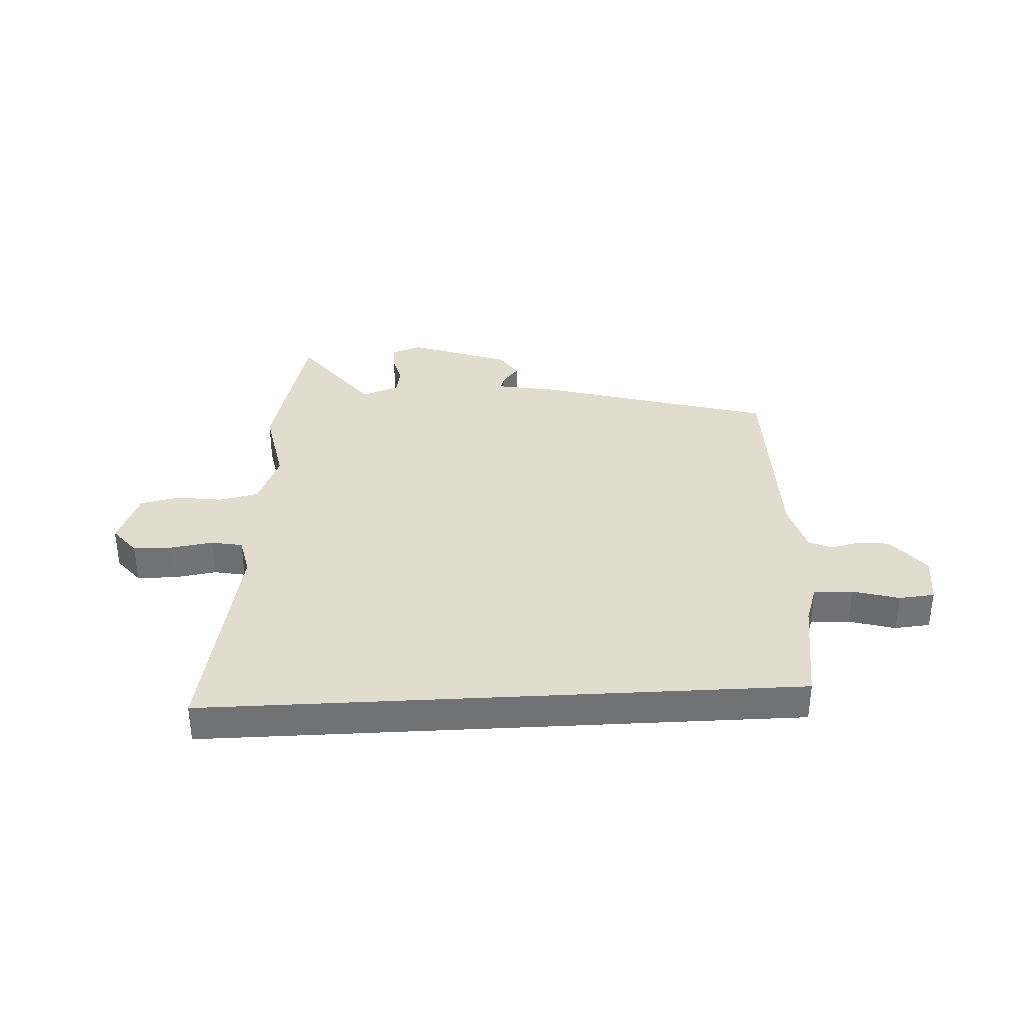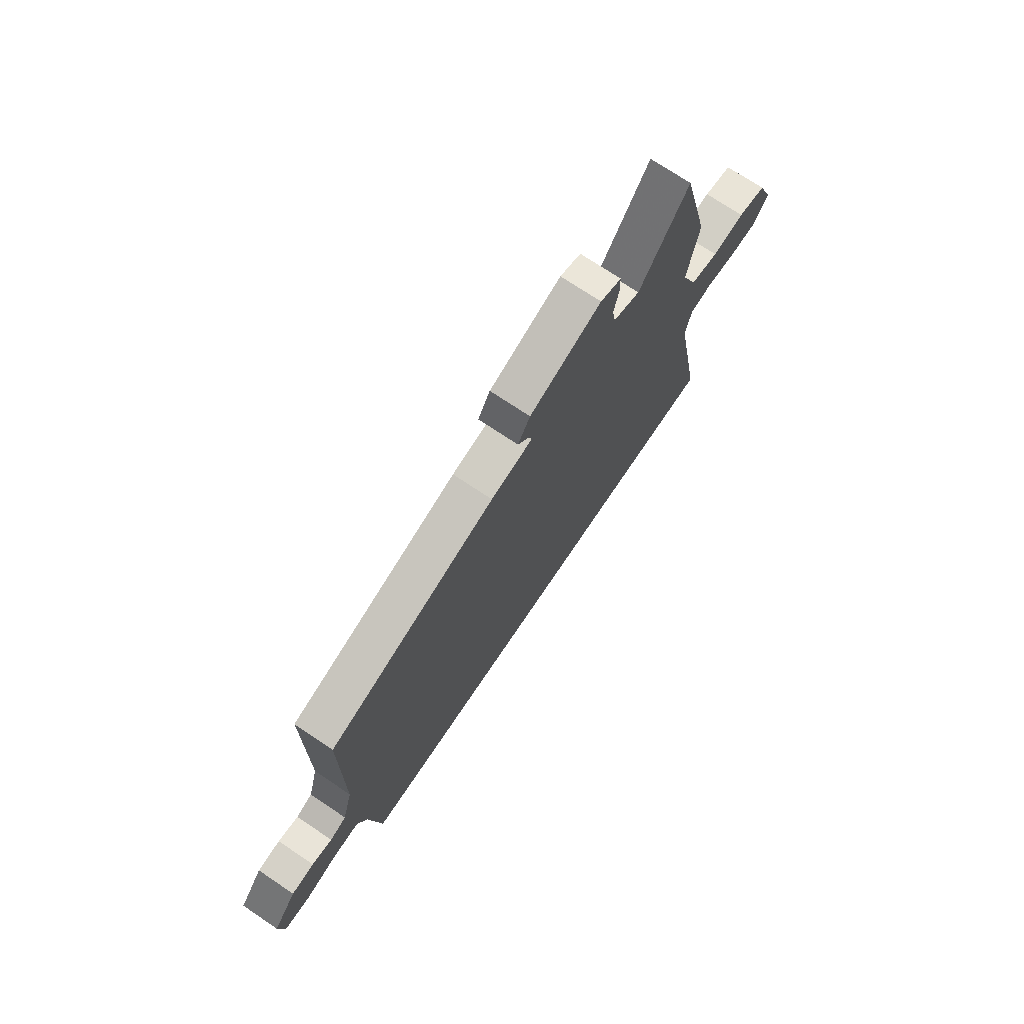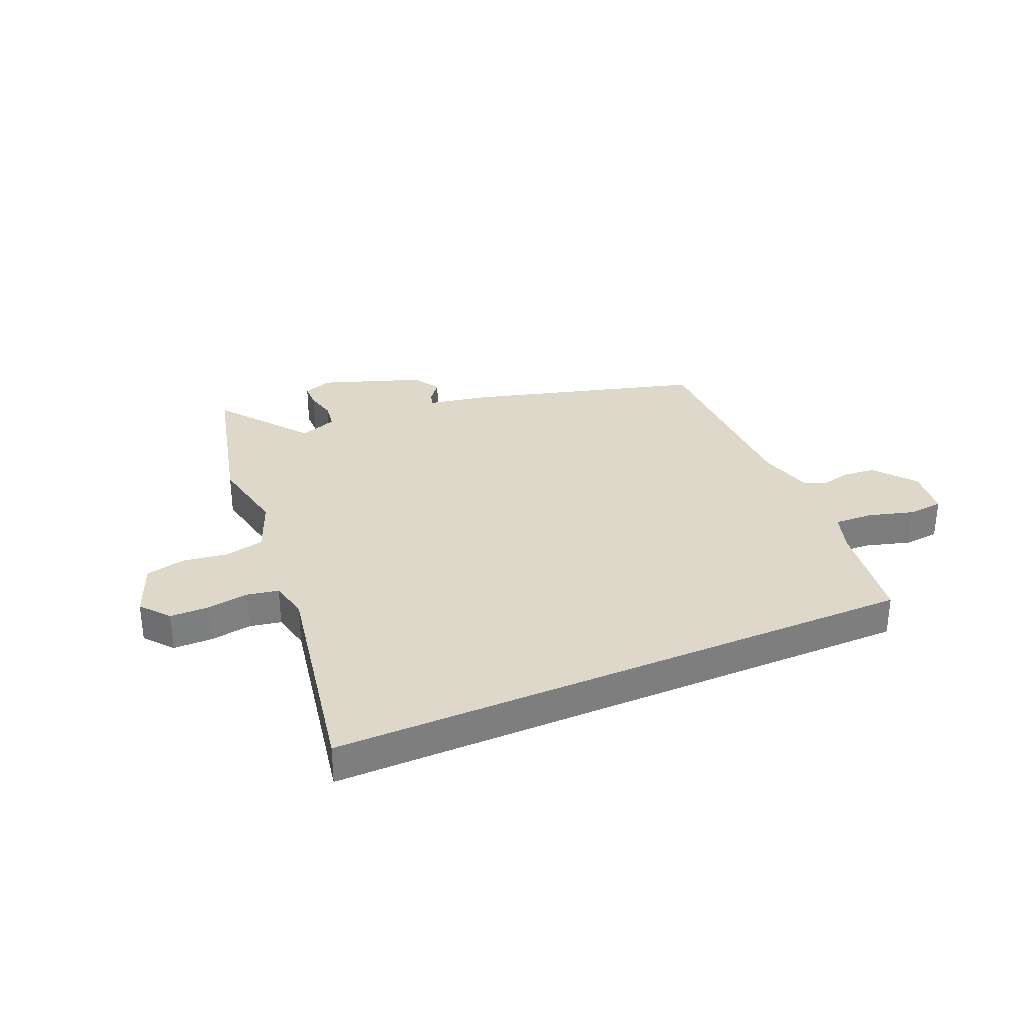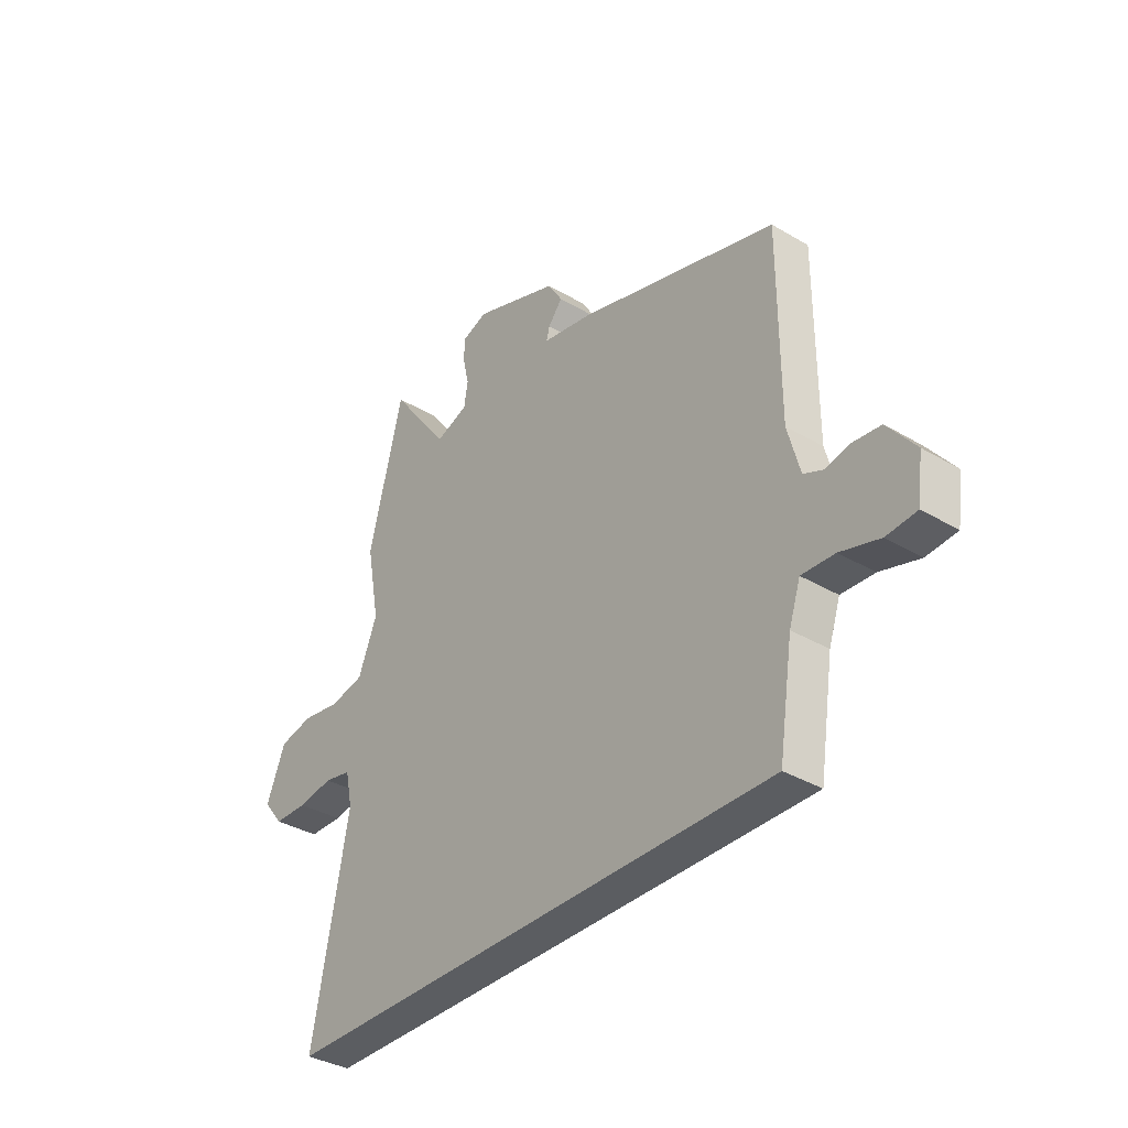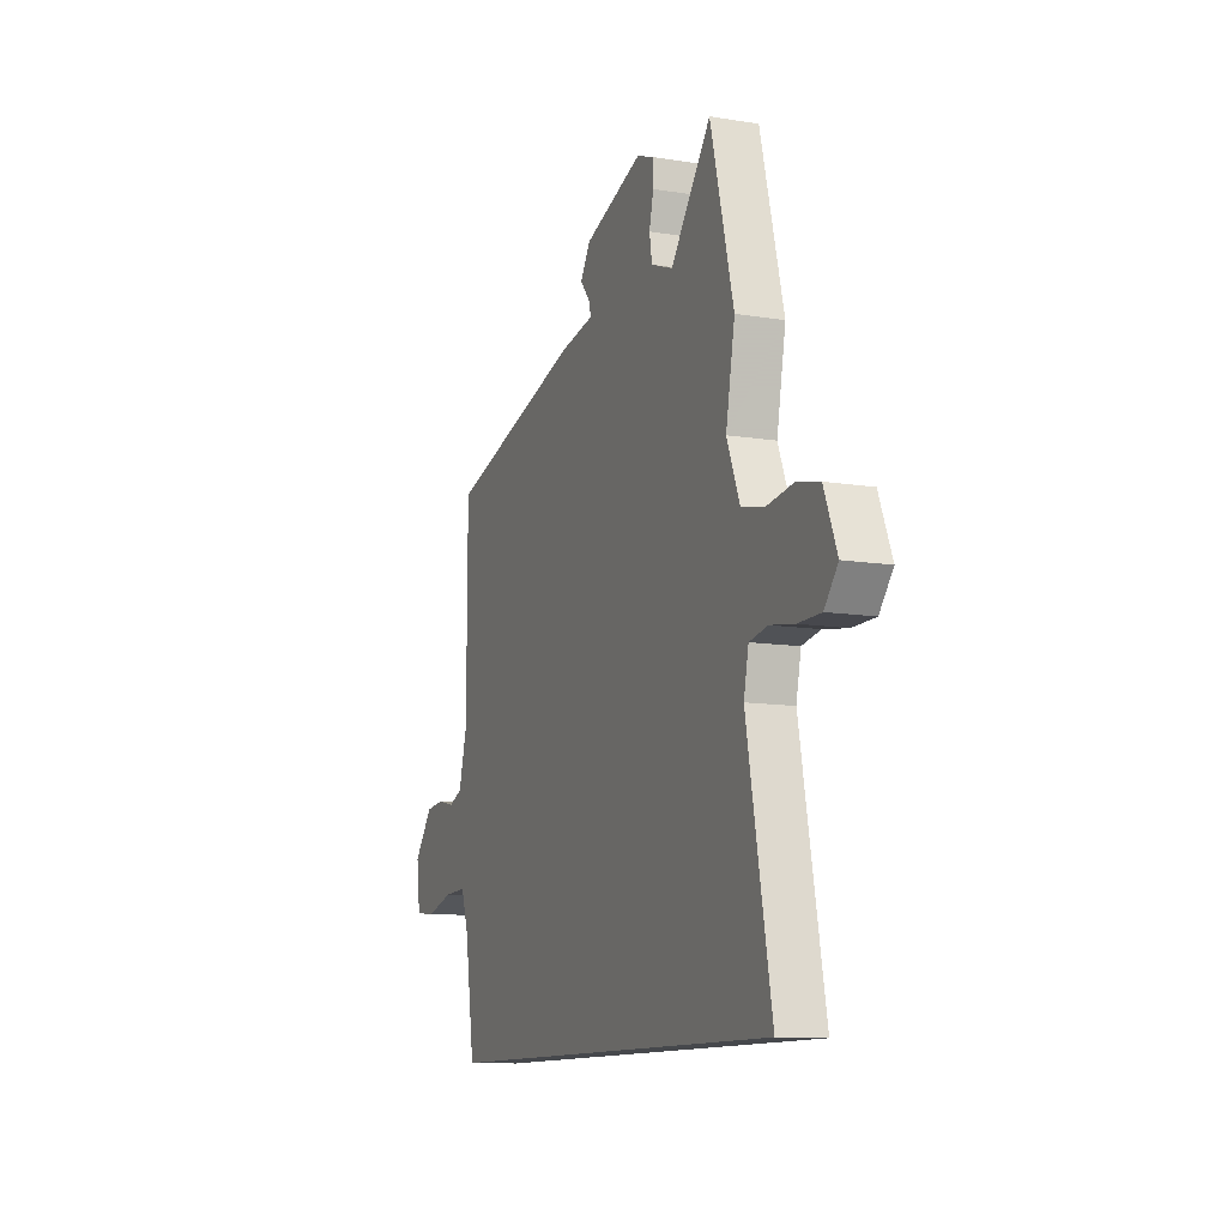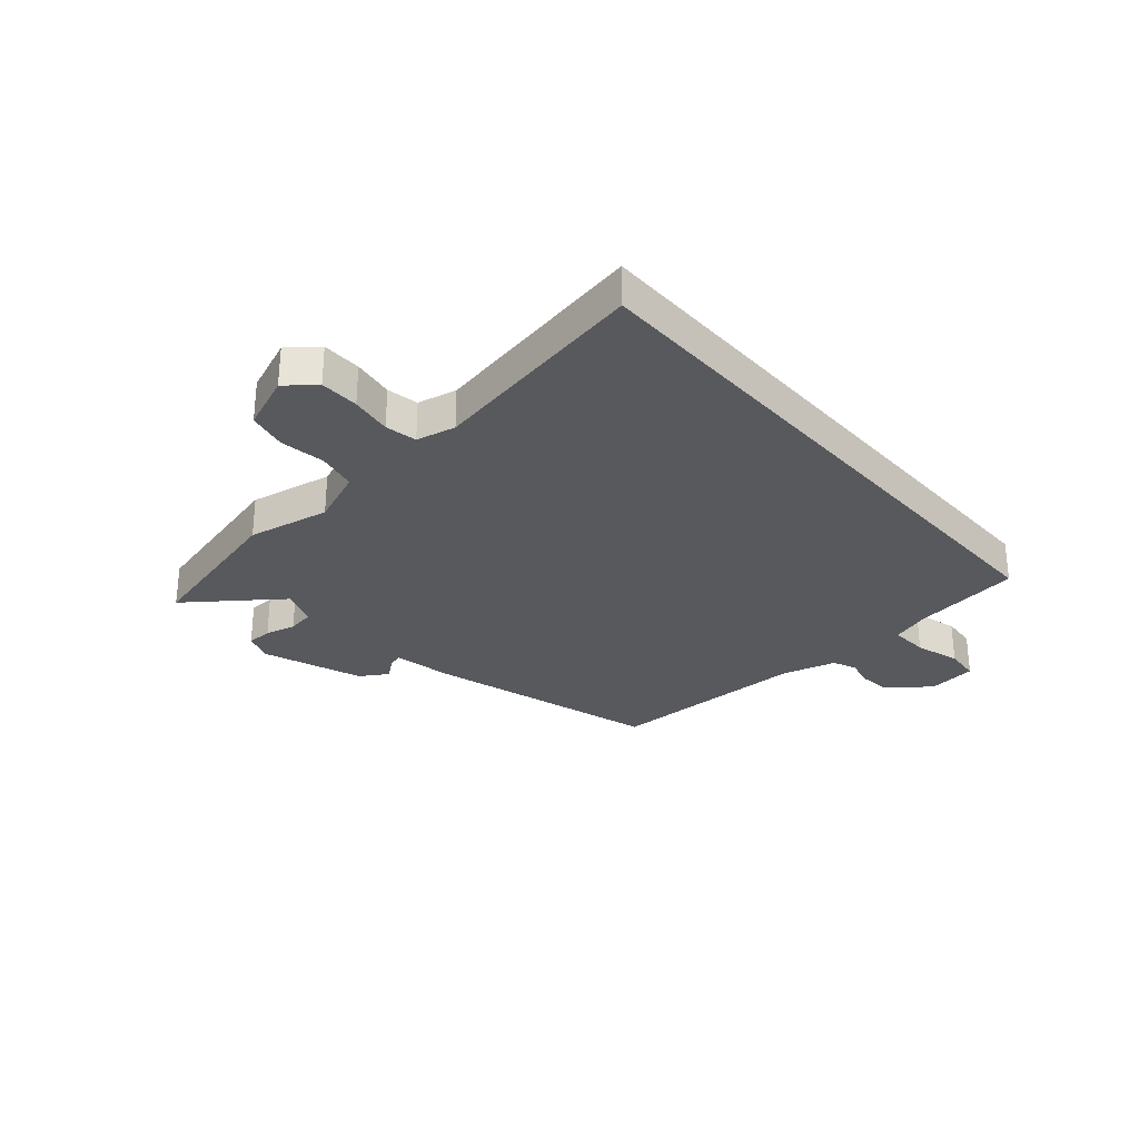
<metadata>
{"format":"obj","ext":"obj","renderer":"f3d","projection":"perspective","resolution":1024,"background":"white","views":[{"elev":34.7,"azim":176.9,"up":"+Y"},{"elev":72.7,"azim":-56.1,"up":"+Z"},{"elev":31.6,"azim":156.4,"up":"+Y"},{"elev":-35.6,"azim":-128.0,"up":"+Z"},{"elev":-11.1,"azim":68.1,"up":"+Z"},{"elev":-29.2,"azim":130.9,"up":"+Y"}]}
</metadata>
<code>
v 0.62 0.07 -0.5
v -0.448 0.07 -0.5
v -0.478 0.07 -0.305
v -0.502 0.07 -0.233
v -0.572 0.07 -0.236
v -0.655 0.07 -0.26
v -0.719 0.07 -0.254
v -0.731 0.07 -0.165
v -0.672 0.07 -0.09
v -0.614 0.07 -0.084
v -0.562 0.07 -0.096
v -0.52 0.07 -0.078
v -0.494 0.07 0.019
v -0.494 0.07 0.391
v -0.069 0.07 0.512
v 0.037 0.07 0.531
v 0.03 0.07 0.557
v 0 0.07 0.595
v 0.031 0.07 0.645
v 0.213 0.07 0.71
v 0.266 0.07 0.69
v 0.267 0.07 0.644
v 0.254 0.07 0.588
v 0.262 0.07 0.539
v 0.33 0.07 0.513
v 0.455 0.07 0.679
v 0.527 0.07 0.393
v 0.499 0.07 0.244
v 0.539 0.07 0.144
v 0.611 0.07 0.128
v 0.693 0.07 0.14
v 0.764 0.07 0.124
v 0.804 0.07 0.024
v 0.762 0.07 -0.028
v 0.691 0.07 -0.029
v 0.616 0.07 -0.017
v 0.559 0.07 -0.028
v 0.544 0.07 -0.099
v 0.62 0 -0.5
v -0.448 0 -0.5
v -0.478 0 -0.305
v -0.502 0 -0.233
v -0.572 0 -0.236
v -0.655 0 -0.26
v -0.719 0 -0.254
v -0.731 0 -0.165
v -0.672 0 -0.09
v -0.614 0 -0.084
v -0.562 0 -0.096
v -0.52 0 -0.078
v -0.494 0 0.019
v -0.494 0 0.391
v -0.069 0 0.512
v 0.037 0 0.531
v 0.03 0 0.557
v 0 0 0.595
v 0.031 0 0.645
v 0.213 0 0.71
v 0.266 0 0.69
v 0.267 0 0.644
v 0.254 0 0.588
v 0.262 0 0.539
v 0.33 0 0.513
v 0.455 0 0.679
v 0.527 0 0.393
v 0.499 0 0.244
v 0.539 0 0.144
v 0.611 0 0.128
v 0.693 0 0.14
v 0.764 0 0.124
v 0.804 0 0.024
v 0.762 0 -0.028
v 0.691 0 -0.029
v 0.616 0 -0.017
v 0.559 0 -0.028
v 0.544 0 -0.099
f 33 34 35 36
f 33 36 37
f 30 31 32 33
f 29 30 33 37
f 28 29 37 38
f 25 26 27 28
f 24 25 28 38
f 20 21 22 23
f 20 23 24
f 17 18 19 20
f 16 17 20 24
f 13 14 15 16
f 12 13 16 24
f 8 9 10 11
f 6 7 8 11
f 5 6 11 12
f 4 5 12 24
f 38 1 2 3
f 3 4 24 38
f 74 73 72 71
f 75 74 71
f 71 70 69 68
f 75 71 68 67
f 76 75 67 66
f 66 65 64 63
f 76 66 63 62
f 61 60 59 58
f 62 61 58
f 58 57 56 55
f 62 58 55 54
f 54 53 52 51
f 62 54 51 50
f 49 48 47 46
f 49 46 45 44
f 50 49 44 43
f 62 50 43 42
f 41 40 39 76
f 76 62 42 41
f 1 39 40 2
f 2 40 41 3
f 3 41 42 4
f 4 42 43 5
f 5 43 44 6
f 6 44 45 7
f 7 45 46 8
f 8 46 47 9
f 9 47 48 10
f 10 48 49 11
f 11 49 50 12
f 12 50 51 13
f 13 51 52 14
f 14 52 53 15
f 15 53 54 16
f 16 54 55 17
f 17 55 56 18
f 18 56 57 19
f 19 57 58 20
f 20 58 59 21
f 21 59 60 22
f 22 60 61 23
f 23 61 62 24
f 24 62 63 25
f 25 63 64 26
f 26 64 65 27
f 27 65 66 28
f 28 66 67 29
f 29 67 68 30
f 30 68 69 31
f 31 69 70 32
f 32 70 71 33
f 33 71 72 34
f 34 72 73 35
f 35 73 74 36
f 36 74 75 37
f 37 75 76 38
f 38 76 39 1

</code>
